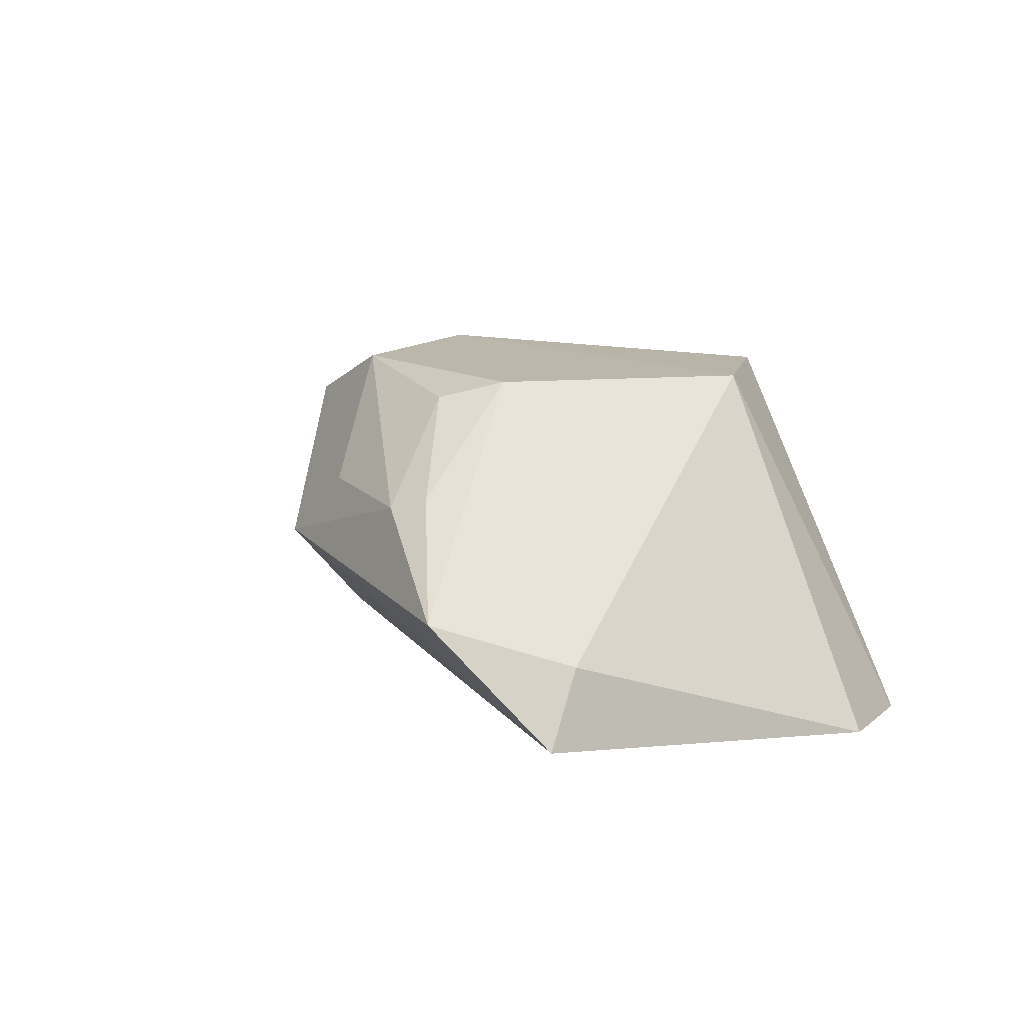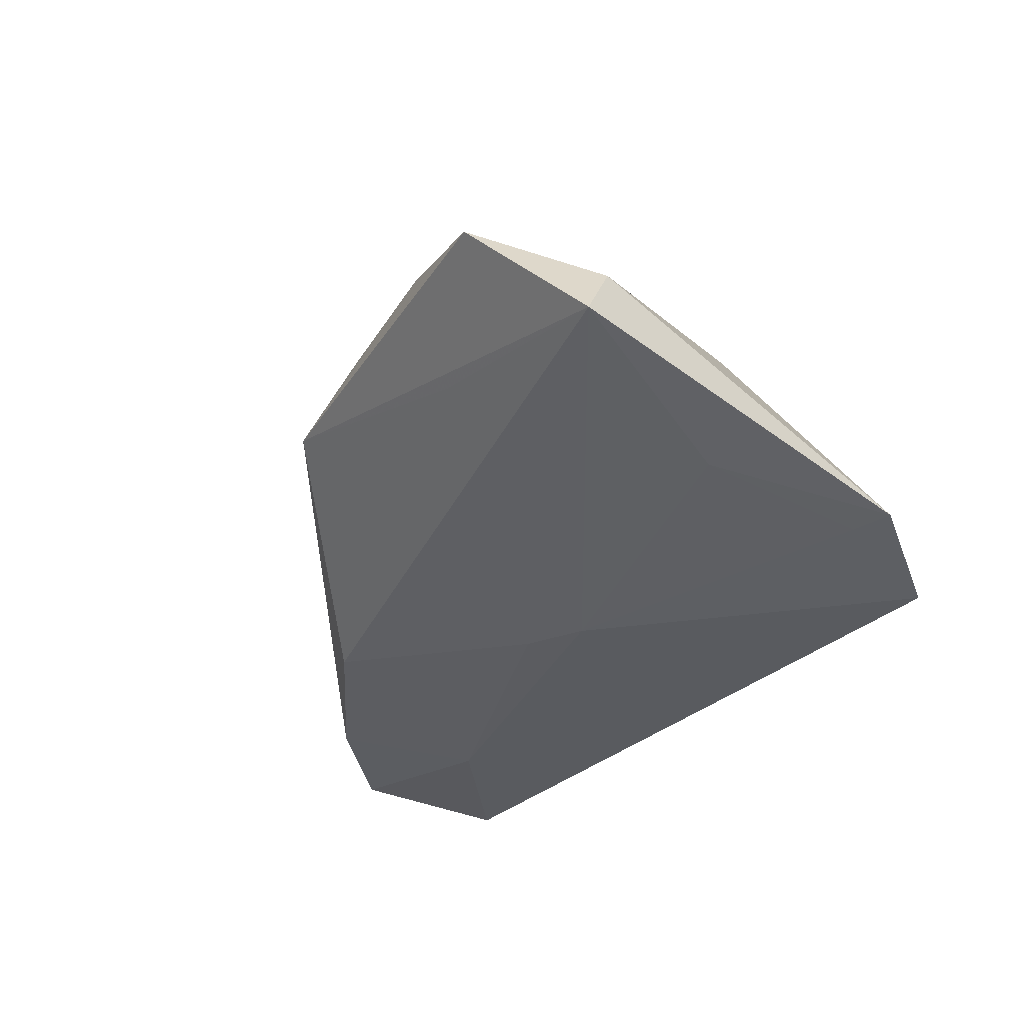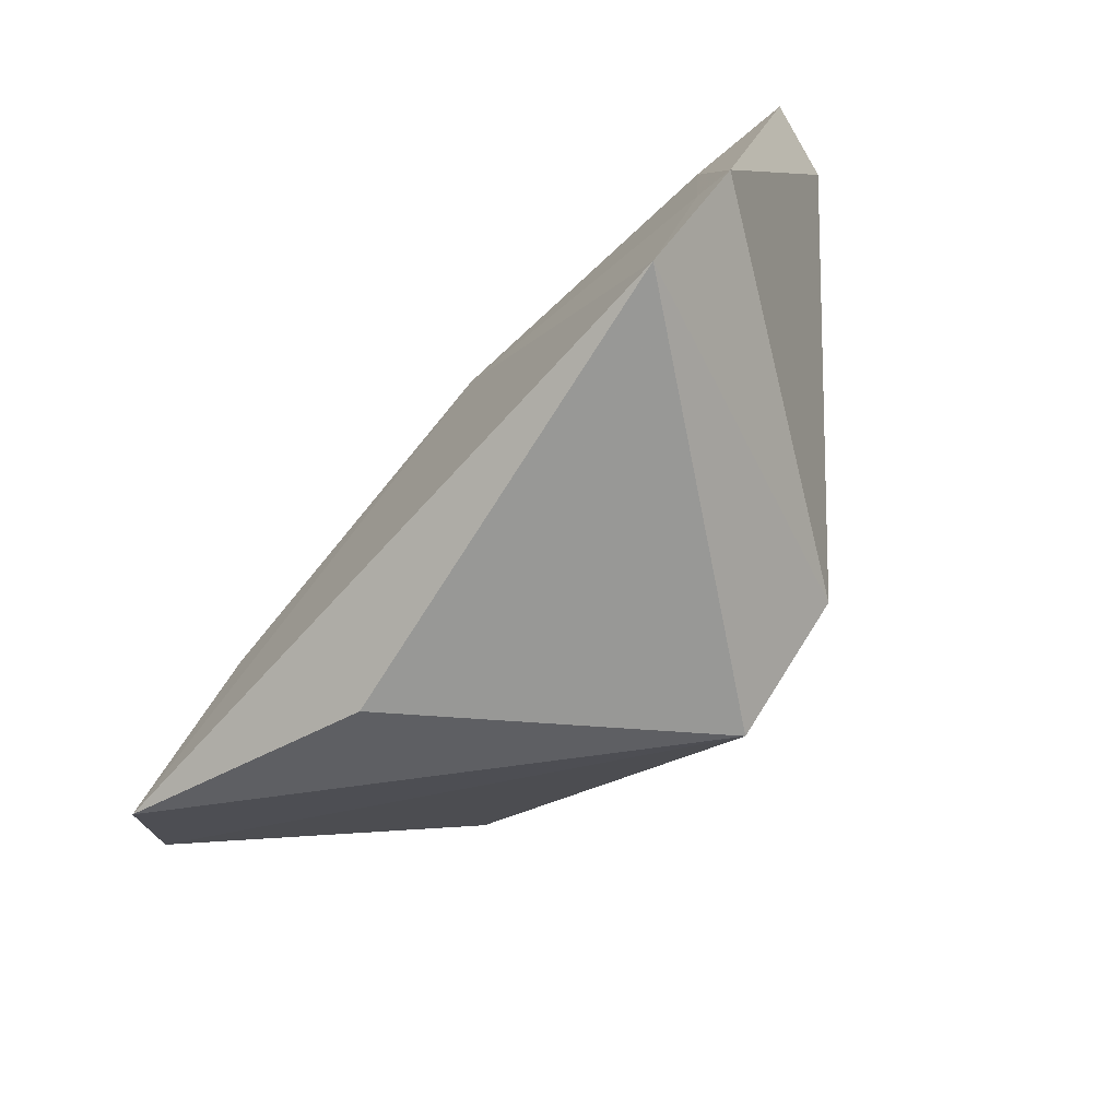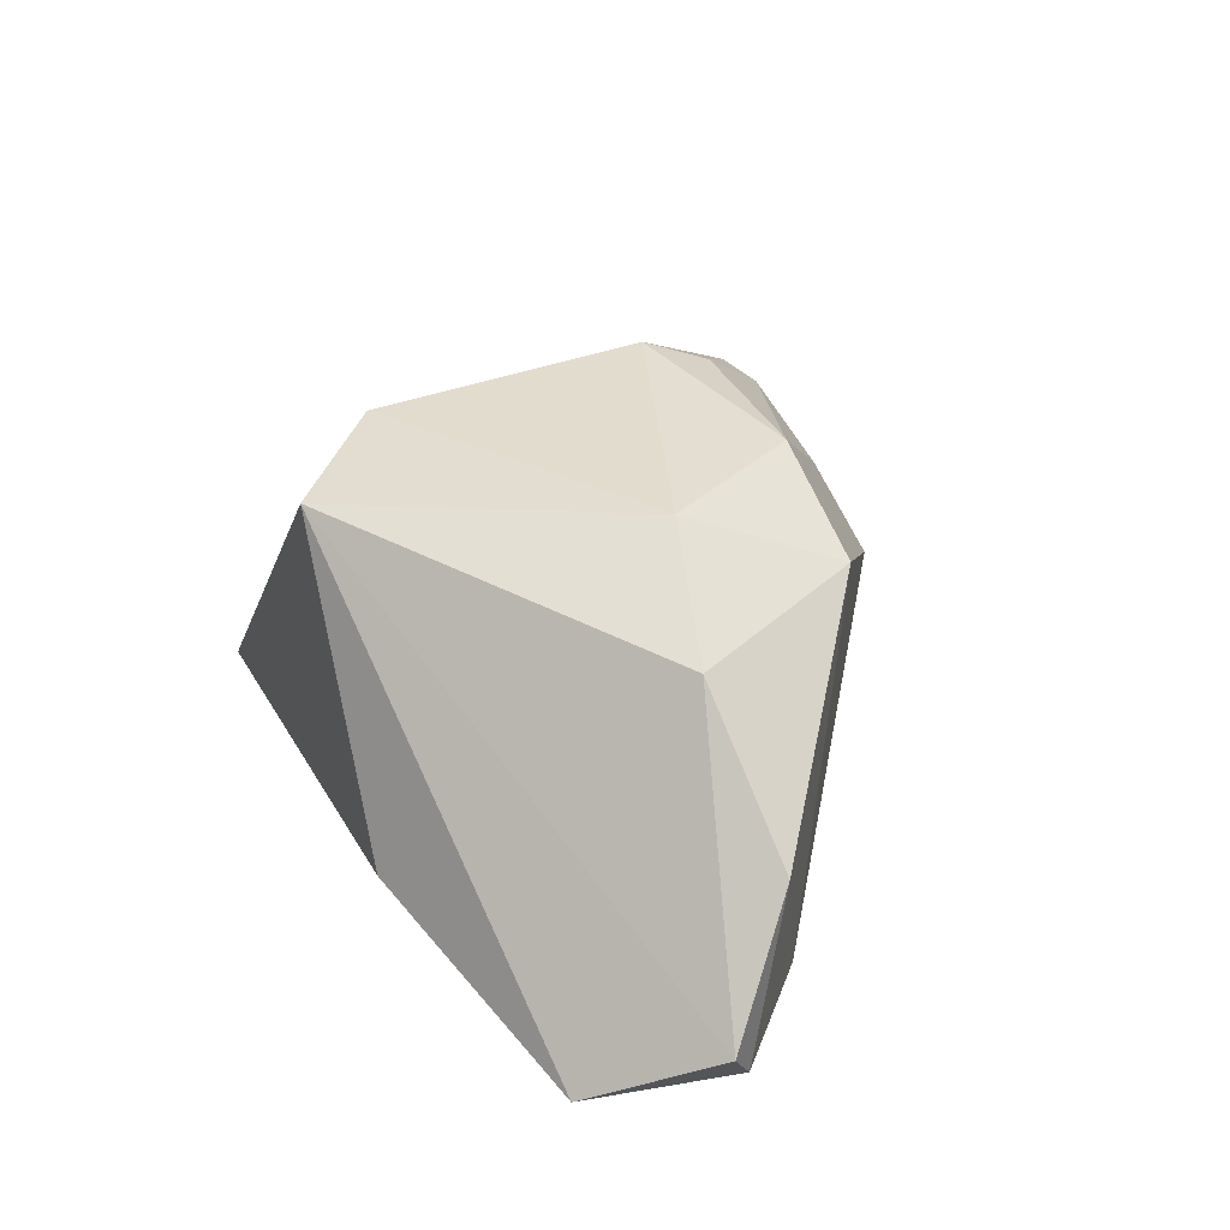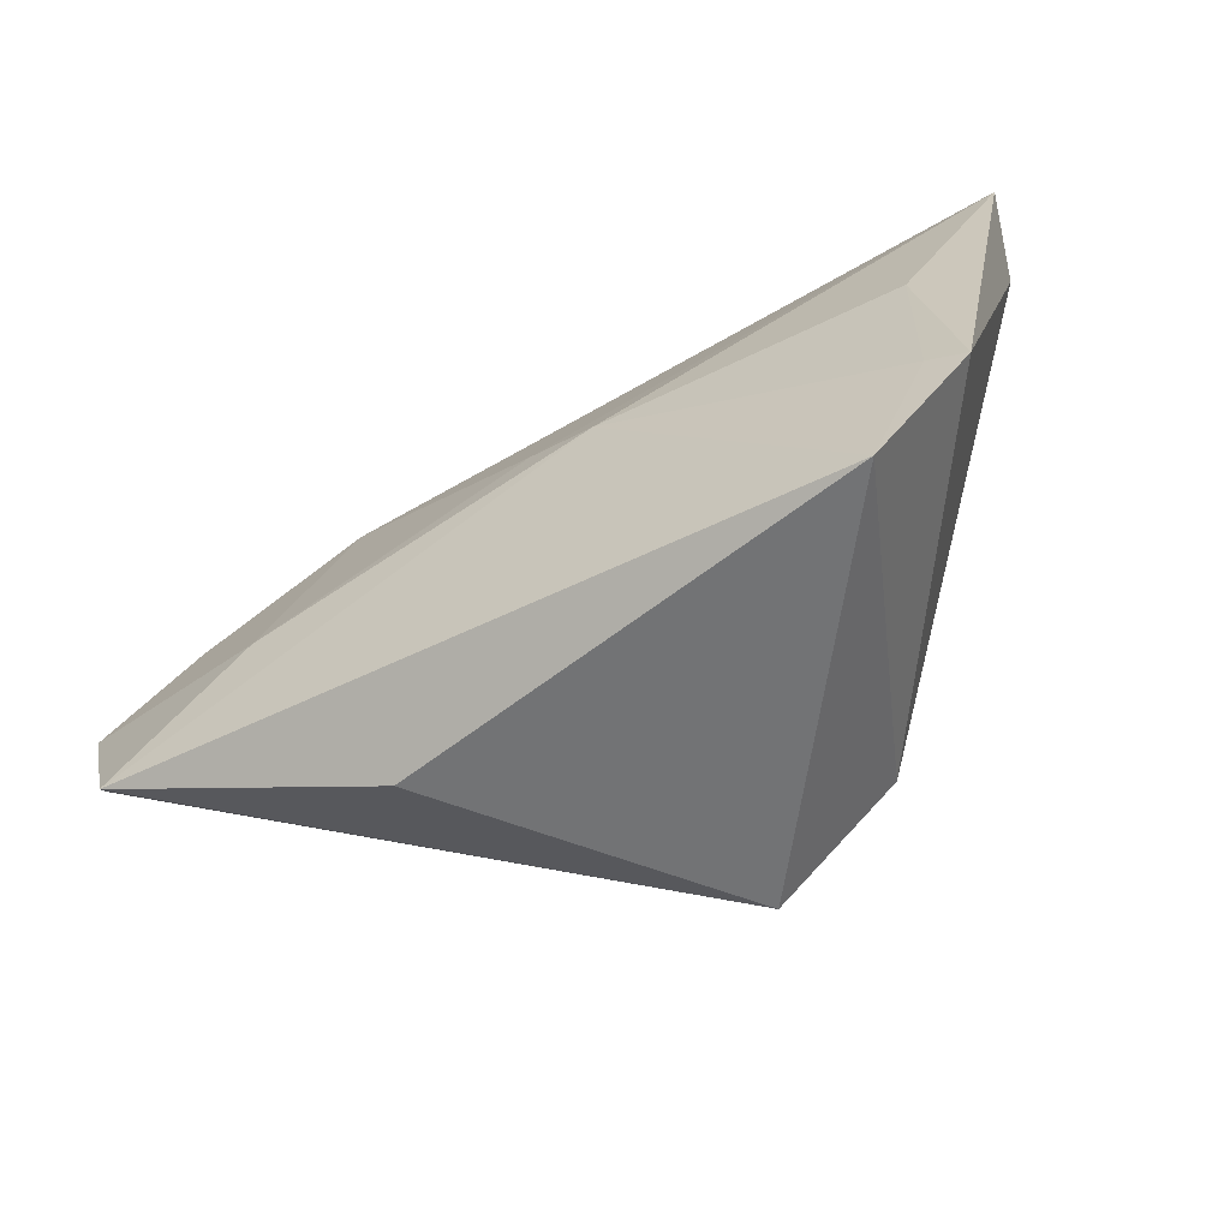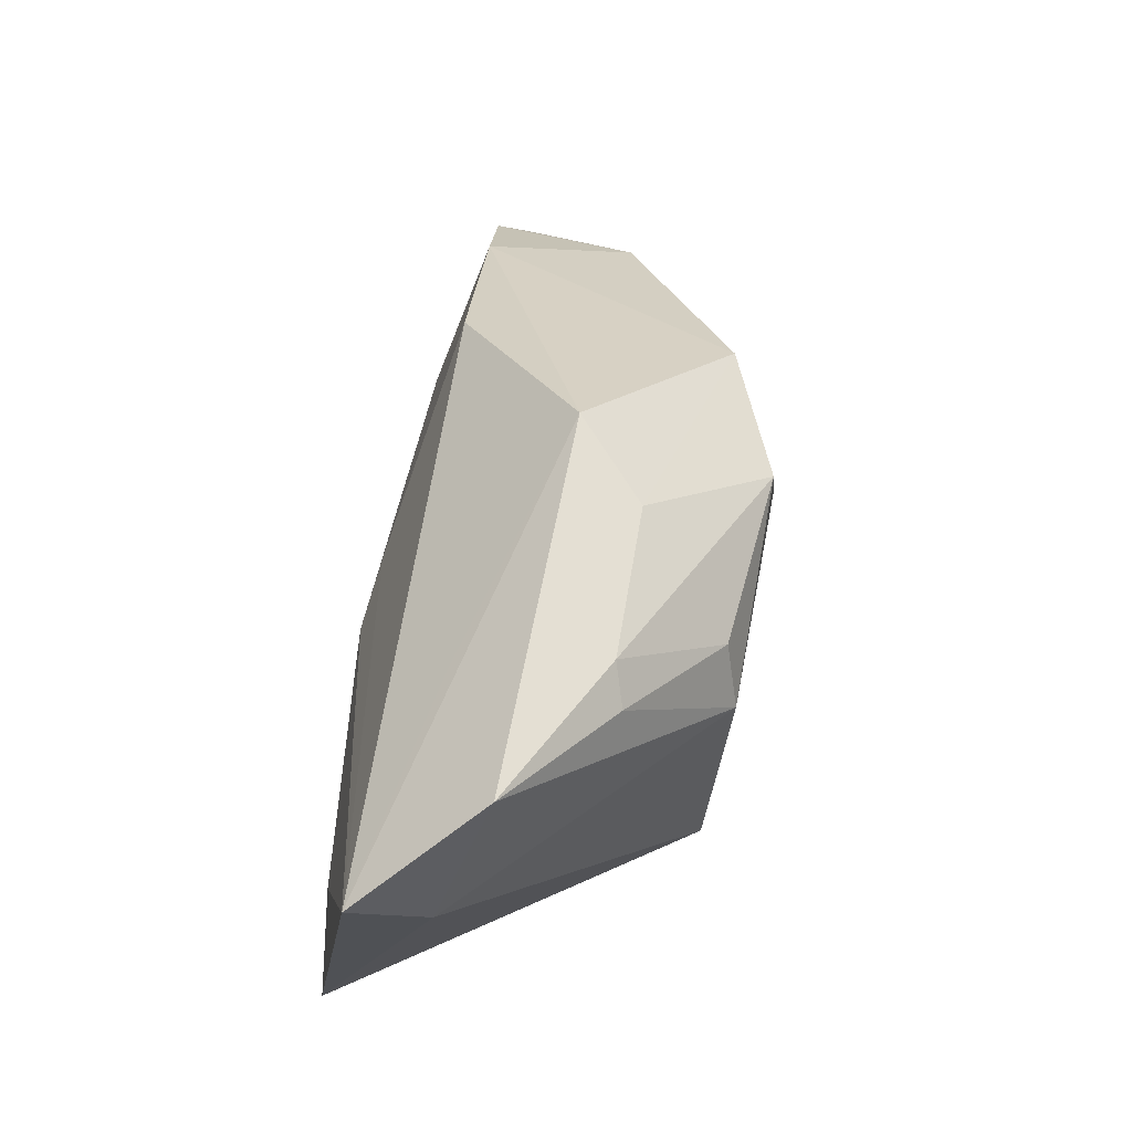
<metadata>
{"format":"obj","ext":"obj","renderer":"f3d","projection":"perspective","resolution":1024,"background":"white","views":[{"elev":14.2,"azim":-118.8,"up":"+Z"},{"elev":-32.4,"azim":-122.6,"up":"+Z"},{"elev":-69.6,"azim":-130.6,"up":"+Y"},{"elev":36.1,"azim":66.3,"up":"+Z"},{"elev":-57.6,"azim":-149.2,"up":"+Y"},{"elev":61.6,"azim":-79.4,"up":"+Y"}]}
</metadata>
<code>
v -0.002337 0.03498 0.0125
v 0.02271 -0.03366 -0.01205
v -0.01271 0.02486 0.02442
v -0.03759 -0.03366 -0.02111
v 0.06404 -0.007753 -0.01354
v -0.02739 0.03419 0.01459
v 0.0275 0.02372 0.01921
v 0.001972 0.003356 -0.02088
v -0.04352 0.04205 0.003922
v -0.05435 0.03147 -0.01038
v -0.006817 0.0002518 -0.02195
v -0.002843 -0.03196 0.0237
v 0.03837 -0.0001364 0.01813
v 0.06222 -0.004997 -0.01823
v -0.01686 0.01741 0.02647
v -0.04324 0.005892 -0.01696
v 0.0111 0.0235 0.0264
v 0.006691 0.03795 0.003593
v 0.03731 -0.008494 -0.02195
v 0.05575 0.002268 0.001876
v -0.04861 -0.01908 -0.01876
v -0.05137 0.02643 -0.001495
v 0.02985 0.01786 -0.01545
v -0.0254 0.03332 -0.005086
v -0.04388 -0.01691 -0.01919
v 0.0205 0.004716 0.02662
v 0.0553 -0.02316 -0.02195
v -0.01814 -0.01864 0.02444
v 0.05031 0.006339 -0.01672
v -0.02279 0.03691 0.013
f 10 18 24
f 9 18 10
f 2 4 27
f 4 11 27
f 15 26 17
f 12 4 2
f 2 27 12
f 12 27 5
f 10 24 23
f 23 24 18
f 10 21 22
f 22 9 10
f 15 9 22
f 10 11 16
f 16 21 10
f 15 17 3
f 18 9 30
f 30 3 17
f 7 17 26
f 28 26 15
f 28 12 26
f 15 22 28
f 28 22 21
f 28 21 4
f 4 12 28
f 13 12 5
f 26 12 13
f 13 7 26
f 8 11 10
f 10 23 8
f 25 16 11
f 21 16 25
f 25 11 4
f 4 21 25
f 18 30 1
f 1 30 17
f 1 7 18
f 17 7 1
f 6 30 9
f 3 30 6
f 6 9 15
f 15 3 6
f 7 13 20
f 20 13 5
f 19 8 23
f 19 27 11
f 11 8 19
f 27 19 14
f 5 27 14
f 14 20 5
f 29 19 23
f 29 14 19
f 29 23 18
f 20 14 29
f 18 7 29
f 7 20 29

</code>
